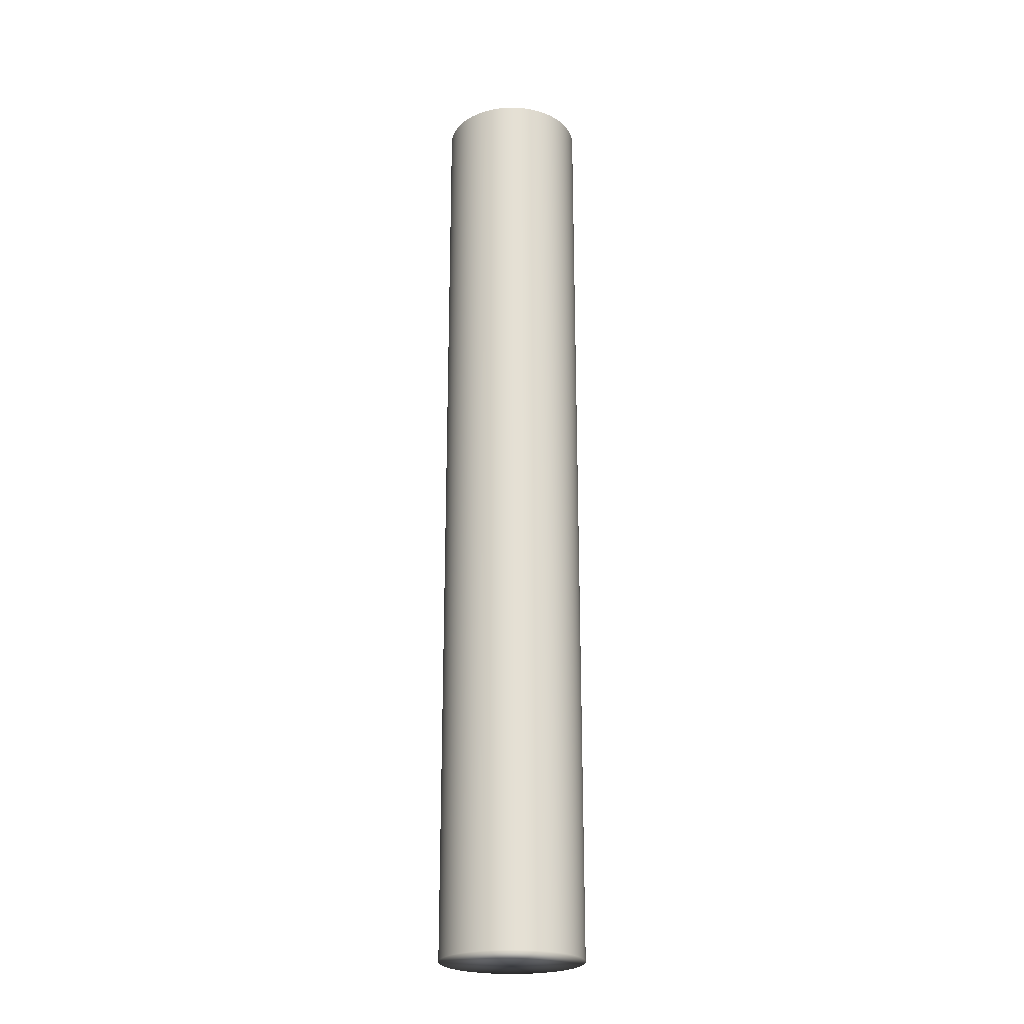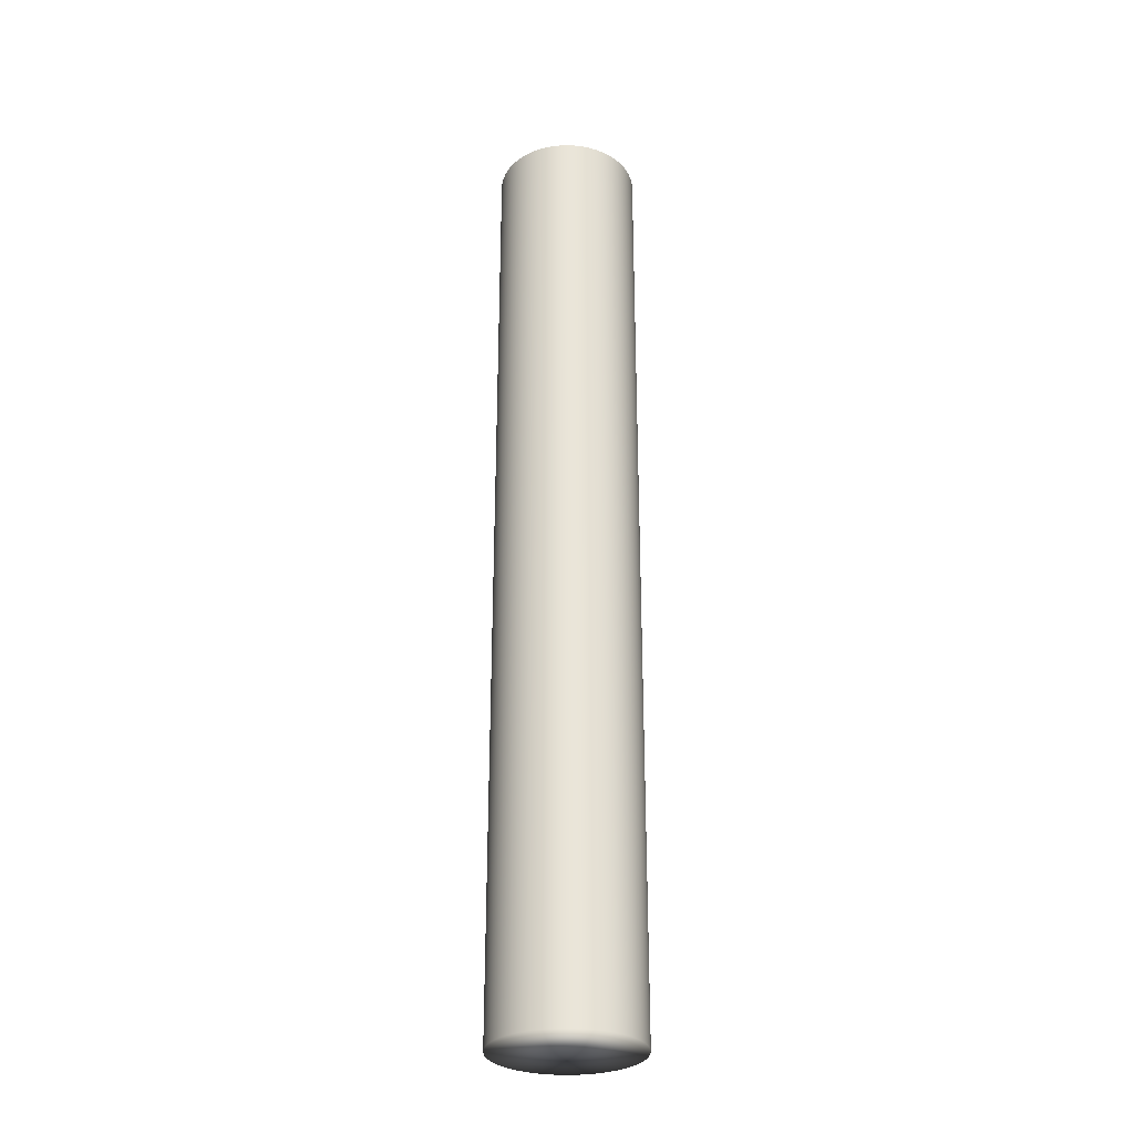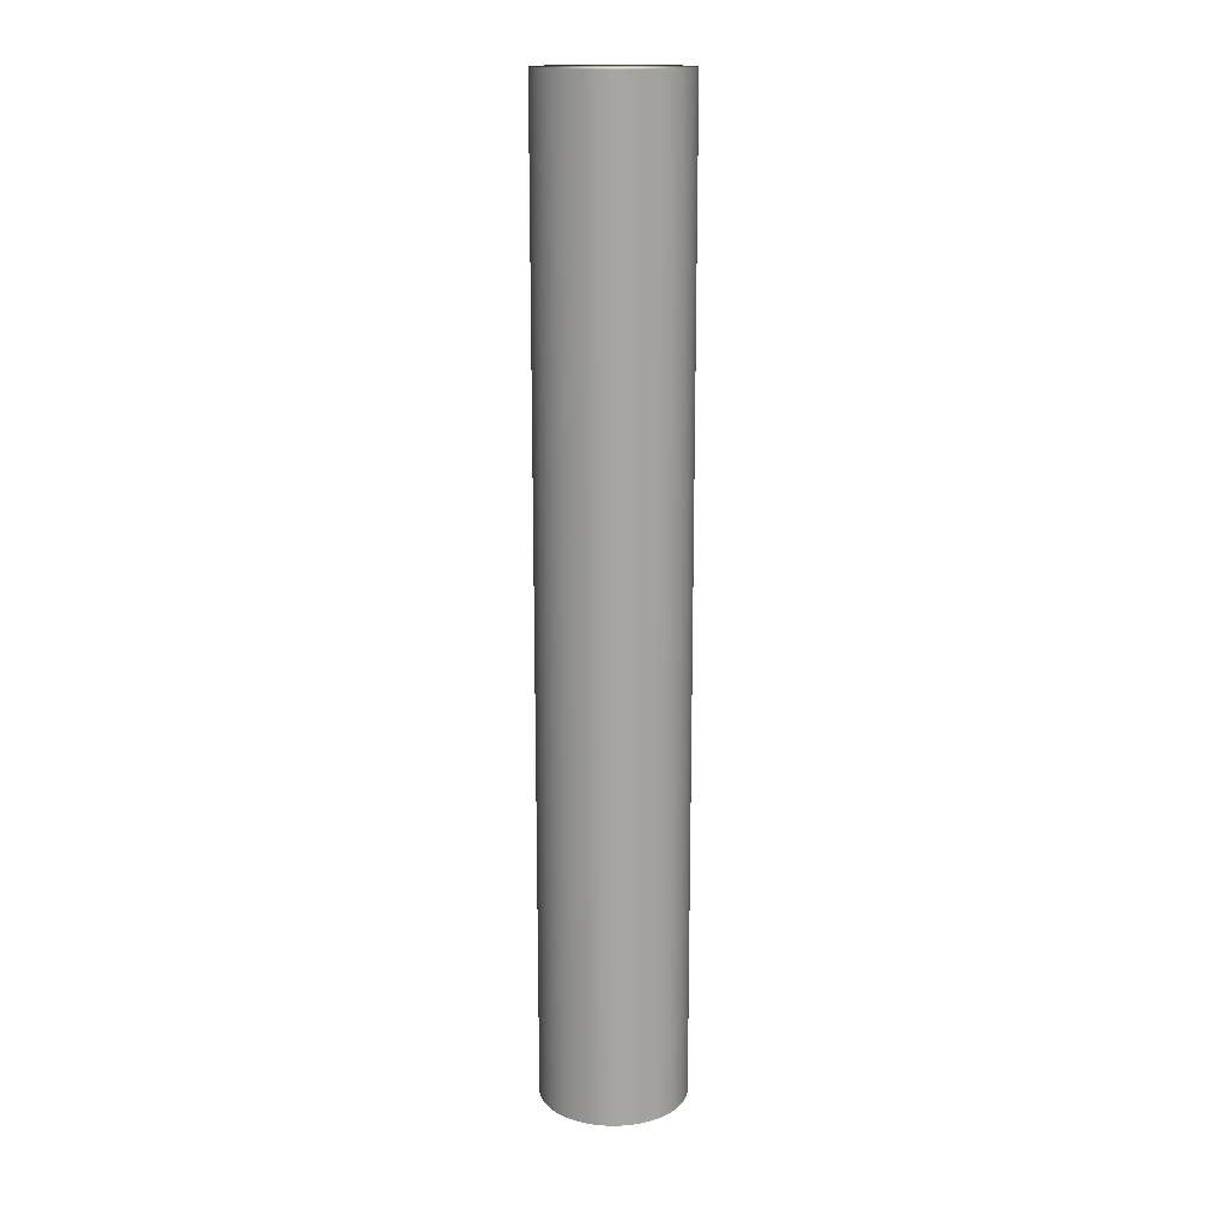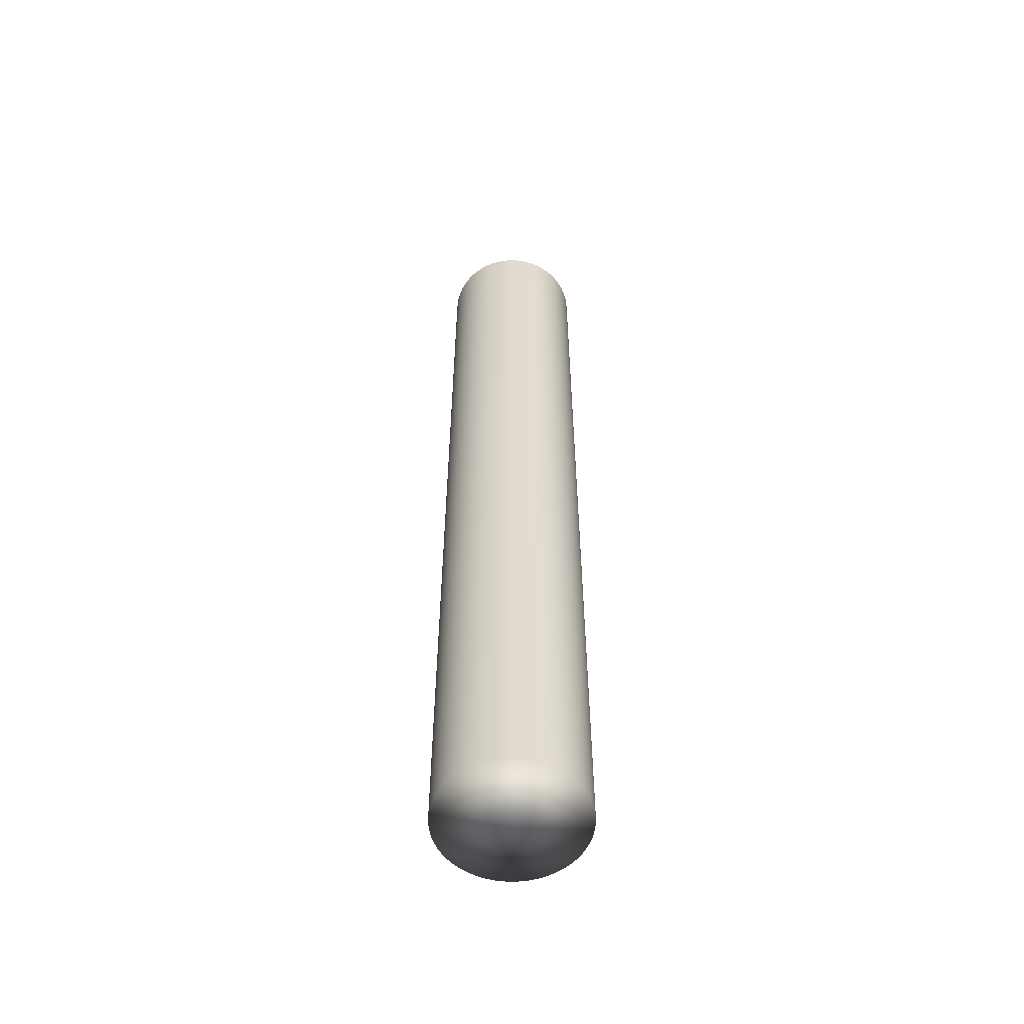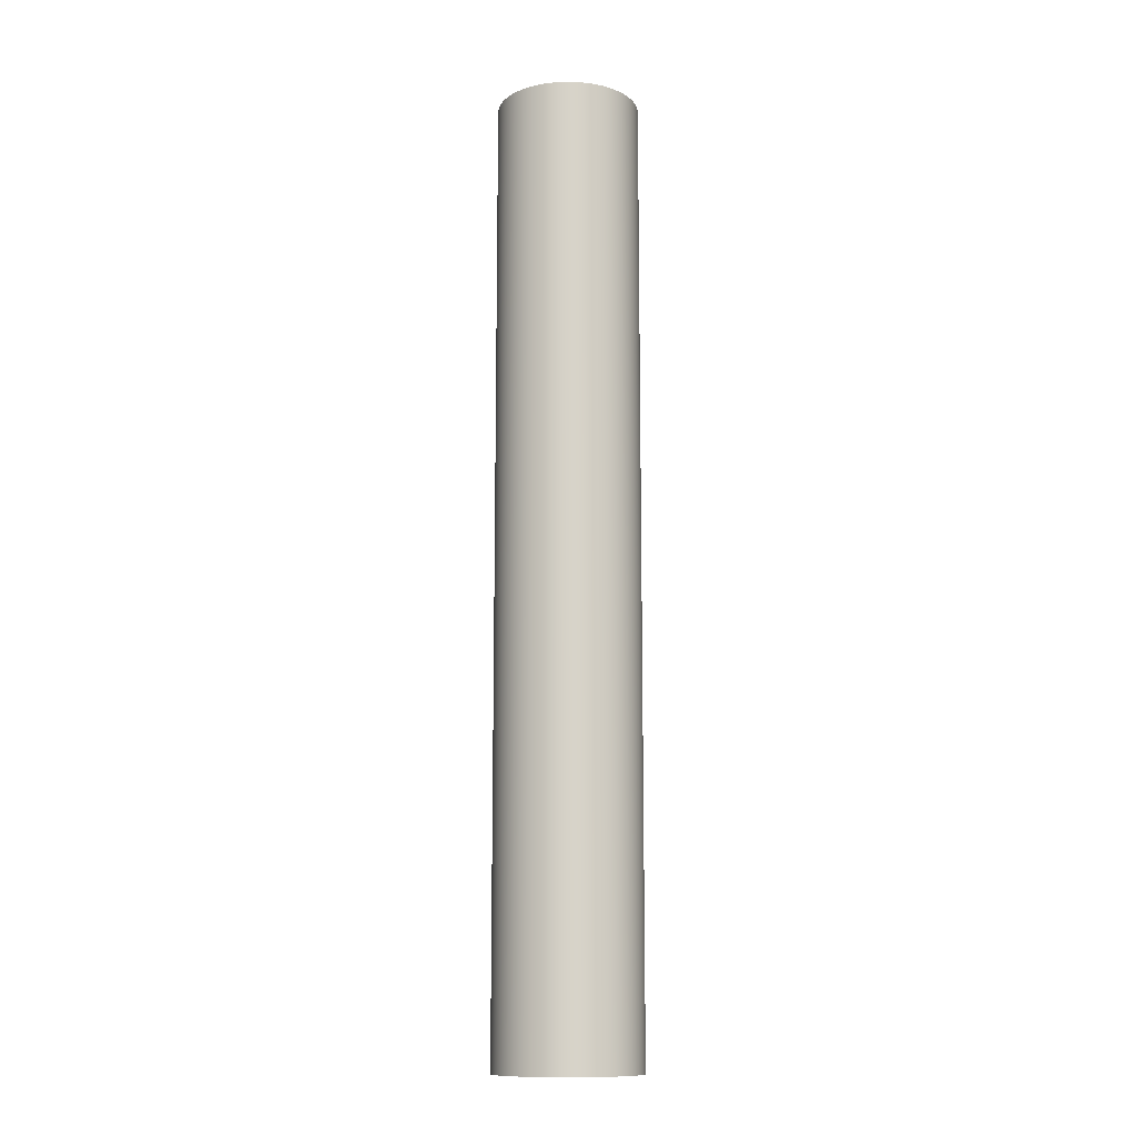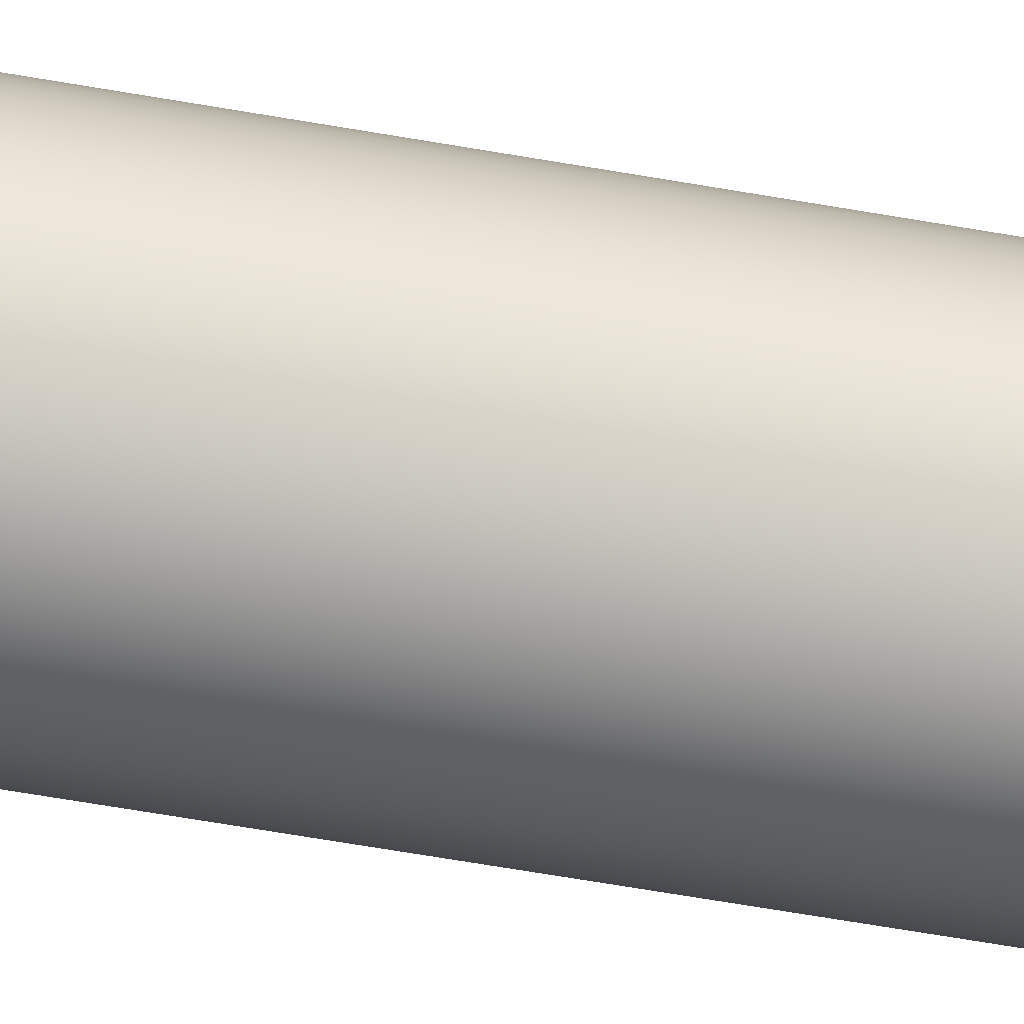
<metadata>
{"format":"obj","ext":"obj","renderer":"f3d","projection":"perspective","resolution":1024,"background":"white","views":[{"elev":-23.6,"azim":68.1,"up":"+Z"},{"elev":-29.8,"azim":41.2,"up":"+Z"},{"elev":16.3,"azim":56.4,"up":"+Z"},{"elev":-56.4,"azim":-70.2,"up":"+Z"},{"elev":-12.3,"azim":150.7,"up":"+Z"},{"elev":-65.2,"azim":-99.9,"up":"+Y"}]}
</metadata>
<code>
v 0.04516 0.109 -0.4257
v 0.04937 0.1044 -0.4257
v 0.0531 0.09934 -0.4257
v 0.05632 0.09397 -0.4257
v 0.059 0.0883 -0.4257
v 0.06111 0.0824 -0.4257
v 0.06263 0.07632 -0.4257
v 0.06355 0.07012 -0.4257
v 0.06386 0.06386 -0.4257
v 0.06355 0.0576 -0.4257
v 0.06263 0.0514 -0.4257
v 0.06111 0.04532 -0.4257
v 0.059 0.03942 -0.4257
v 0.05632 0.03376 -0.4257
v 0.0531 0.02838 -0.4257
v 0.04937 0.02335 -0.4257
v 0.04516 0.0187 -0.4257
v 0.04051 0.0145 -0.4257
v 0.03548 0.01076 -0.4257
v 0.0301 0.007541 -0.4257
v 0.02444 0.004861 -0.4257
v 0.01854 0.00275 -0.4257
v 0.01246 0.001227 -0.4257
v 0.006259 0.000308 -0.4257
v 0 0 -0.4257
v -0.00626 0.000308 -0.4257
v -0.01246 0.001227 -0.4257
v -0.01854 0.00275 -0.4257
v -0.02444 0.004861 -0.4257
v -0.0301 0.007541 -0.4257
v -0.03548 0.01076 -0.4257
v -0.04051 0.0145 -0.4257
v -0.04516 0.0187 -0.4257
v -0.04937 0.02335 -0.4257
v -0.0531 0.02838 -0.4257
v -0.05632 0.03376 -0.4257
v -0.059 0.03942 -0.4257
v -0.06111 0.04532 -0.4257
v -0.06263 0.0514 -0.4257
v -0.06355 0.0576 -0.4257
v -0.06386 0.06386 -0.4257
v -0.06355 0.07012 -0.4257
v -0.06263 0.07632 -0.4257
v -0.06111 0.0824 -0.4257
v -0.059 0.0883 -0.4257
v -0.05632 0.09397 -0.4257
v -0.0531 0.09934 -0.4257
v -0.04937 0.1044 -0.4257
v -0.04516 0.109 -0.4257
v -0.04051 0.1132 -0.4257
v -0.03548 0.117 -0.4257
v -0.0301 0.1202 -0.4257
v -0.02444 0.1229 -0.4257
v -0.01854 0.125 -0.4257
v -0.01246 0.1265 -0.4257
v -0.00626 0.1274 -0.4257
v 0 0.1277 -0.4257
v 0.006259 0.1274 -0.4257
v 0.01246 0.1265 -0.4257
v 0.01854 0.125 -0.4257
v 0.02444 0.1229 -0.4257
v 0.0301 0.1202 -0.4257
v 0.03548 0.117 -0.4257
v 0.04051 0.1132 -0.4257
v 0.04516 0.109 0.4257
v 0.04937 0.1044 0.4257
v 0.0531 0.09934 0.4257
v 0.05632 0.09397 0.4257
v 0.059 0.0883 0.4257
v 0.06111 0.0824 0.4257
v 0.06263 0.07632 0.4257
v 0.06355 0.07012 0.4257
v 0.06386 0.06386 0.4257
v 0.06355 0.0576 0.4257
v 0.06263 0.0514 0.4257
v 0.06111 0.04532 0.4257
v 0.059 0.03942 0.4257
v 0.05632 0.03376 0.4257
v 0.0531 0.02838 0.4257
v 0.04937 0.02335 0.4257
v 0.04516 0.0187 0.4257
v 0.04051 0.0145 0.4257
v 0.03548 0.01076 0.4257
v 0.0301 0.007541 0.4257
v 0.02444 0.004861 0.4257
v 0.01854 0.00275 0.4257
v 0.01246 0.001227 0.4257
v 0.00626 0.000308 0.4257
v 0 0 0.4257
v -0.006259 0.000308 0.4257
v -0.01246 0.001227 0.4257
v -0.01854 0.00275 0.4257
v -0.02444 0.004861 0.4257
v -0.0301 0.007541 0.4257
v -0.03548 0.01076 0.4257
v -0.04051 0.0145 0.4257
v -0.04516 0.0187 0.4257
v -0.04937 0.02335 0.4257
v -0.0531 0.02838 0.4257
v -0.05632 0.03376 0.4257
v -0.059 0.03942 0.4257
v -0.06111 0.04532 0.4257
v -0.06263 0.0514 0.4257
v -0.06355 0.0576 0.4257
v -0.06386 0.06386 0.4257
v -0.06355 0.07012 0.4257
v -0.06263 0.07632 0.4257
v -0.06111 0.0824 0.4257
v -0.059 0.0883 0.4257
v -0.05632 0.09397 0.4257
v -0.0531 0.09934 0.4257
v -0.04937 0.1044 0.4257
v -0.04516 0.109 0.4257
v -0.04051 0.1132 0.4257
v -0.03548 0.117 0.4257
v -0.0301 0.1202 0.4257
v -0.02444 0.1229 0.4257
v -0.01854 0.125 0.4257
v -0.01246 0.1265 0.4257
v -0.006259 0.1274 0.4257
v 0 0.1277 0.4257
v 0.00626 0.1274 0.4257
v 0.01246 0.1265 0.4257
v 0.01854 0.125 0.4257
v 0.02444 0.1229 0.4257
v 0.0301 0.1202 0.4257
v 0.03548 0.117 0.4257
v 0.04051 0.1132 0.4257
v 0 0.06386 -0.4257
v 0 0.06386 0.4257
g thinpipe
g thinpipe
f 129 1 2
f 130 66 65
f 129 2 3
f 130 67 66
f 129 3 4
f 130 68 67
f 129 4 5
f 130 69 68
f 129 5 6
f 130 70 69
f 129 6 7
f 130 71 70
f 129 7 8
f 130 72 71
f 129 8 9
f 130 73 72
f 129 9 10
f 130 74 73
f 129 10 11
f 130 75 74
f 129 11 12
f 130 76 75
f 129 12 13
f 130 77 76
f 129 13 14
f 130 78 77
f 129 14 15
f 130 79 78
f 129 15 16
f 130 80 79
f 129 16 17
f 130 81 80
f 129 17 18
f 130 82 81
f 129 18 19
f 130 83 82
f 129 19 20
f 130 84 83
f 129 20 21
f 130 85 84
f 129 21 22
f 130 86 85
f 129 22 23
f 130 87 86
f 129 23 24
f 130 88 87
f 129 24 25
f 130 89 88
f 129 25 26
f 130 90 89
f 129 26 27
f 130 91 90
f 129 27 28
f 130 92 91
f 129 28 29
f 130 93 92
f 129 29 30
f 130 94 93
f 129 30 31
f 130 95 94
f 129 31 32
f 130 96 95
f 129 32 33
f 130 97 96
f 129 33 34
f 130 98 97
f 129 34 35
f 130 99 98
f 129 35 36
f 130 100 99
f 129 36 37
f 130 101 100
f 129 37 38
f 130 102 101
f 129 38 39
f 130 103 102
f 129 39 40
f 130 104 103
f 129 40 41
f 130 105 104
f 129 41 42
f 130 106 105
f 129 42 43
f 130 107 106
f 129 43 44
f 130 108 107
f 129 44 45
f 130 109 108
f 129 45 46
f 130 110 109
f 129 46 47
f 130 111 110
f 129 47 48
f 130 112 111
f 129 48 49
f 130 113 112
f 129 49 50
f 130 114 113
f 129 50 51
f 130 115 114
f 129 51 52
f 130 116 115
f 129 52 53
f 130 117 116
f 129 53 54
f 130 118 117
f 129 54 55
f 130 119 118
f 129 55 56
f 130 120 119
f 129 56 57
f 130 121 120
f 129 57 58
f 130 122 121
f 129 58 59
f 130 123 122
f 129 59 60
f 130 124 123
f 129 60 61
f 130 125 124
f 129 61 62
f 130 126 125
f 129 62 63
f 130 127 126
f 129 63 64
f 130 128 127
f 64 1 129
f 130 65 128
f 1 65 66
f 1 66 2
f 2 66 67
f 2 67 3
f 3 67 68
f 3 68 4
f 4 68 69
f 4 69 5
f 5 69 70
f 5 70 6
f 6 70 71
f 6 71 7
f 7 71 72
f 7 72 8
f 8 72 73
f 8 73 9
f 9 73 74
f 9 74 10
f 10 74 75
f 10 75 11
f 11 75 76
f 11 76 12
f 12 76 77
f 12 77 13
f 13 77 78
f 13 78 14
f 14 78 79
f 14 79 15
f 15 79 80
f 15 80 16
f 16 80 81
f 16 81 17
f 17 81 82
f 17 82 18
f 18 82 83
f 18 83 19
f 19 83 84
f 19 84 20
f 20 84 85
f 20 85 21
f 21 85 86
f 21 86 22
f 22 86 87
f 22 87 23
f 23 87 88
f 23 88 24
f 24 88 89
f 24 89 25
f 25 89 90
f 25 90 26
f 26 90 91
f 26 91 27
f 27 91 92
f 27 92 28
f 28 92 93
f 28 93 29
f 29 93 94
f 29 94 30
f 30 94 95
f 30 95 31
f 31 95 96
f 31 96 32
f 32 96 97
f 32 97 33
f 33 97 98
f 33 98 34
f 34 98 99
f 34 99 35
f 35 99 100
f 35 100 36
f 36 100 101
f 36 101 37
f 37 101 102
f 37 102 38
f 38 102 103
f 38 103 39
f 39 103 104
f 39 104 40
f 40 104 105
f 40 105 41
f 41 105 106
f 41 106 42
f 42 106 107
f 42 107 43
f 43 107 108
f 43 108 44
f 44 108 109
f 44 109 45
f 45 109 110
f 45 110 46
f 46 110 111
f 46 111 47
f 47 111 112
f 47 112 48
f 48 112 113
f 48 113 49
f 49 113 114
f 49 114 50
f 50 114 115
f 50 115 51
f 51 115 116
f 51 116 52
f 52 116 117
f 52 117 53
f 53 117 118
f 53 118 54
f 54 118 119
f 54 119 55
f 55 119 120
f 55 120 56
f 56 120 121
f 56 121 57
f 57 121 122
f 57 122 58
f 58 122 123
f 58 123 59
f 59 123 124
f 59 124 60
f 60 124 125
f 60 125 61
f 61 125 126
f 61 126 62
f 62 126 127
f 62 127 63
f 63 127 128
f 63 128 64
f 65 1 64
f 65 64 128

</code>
